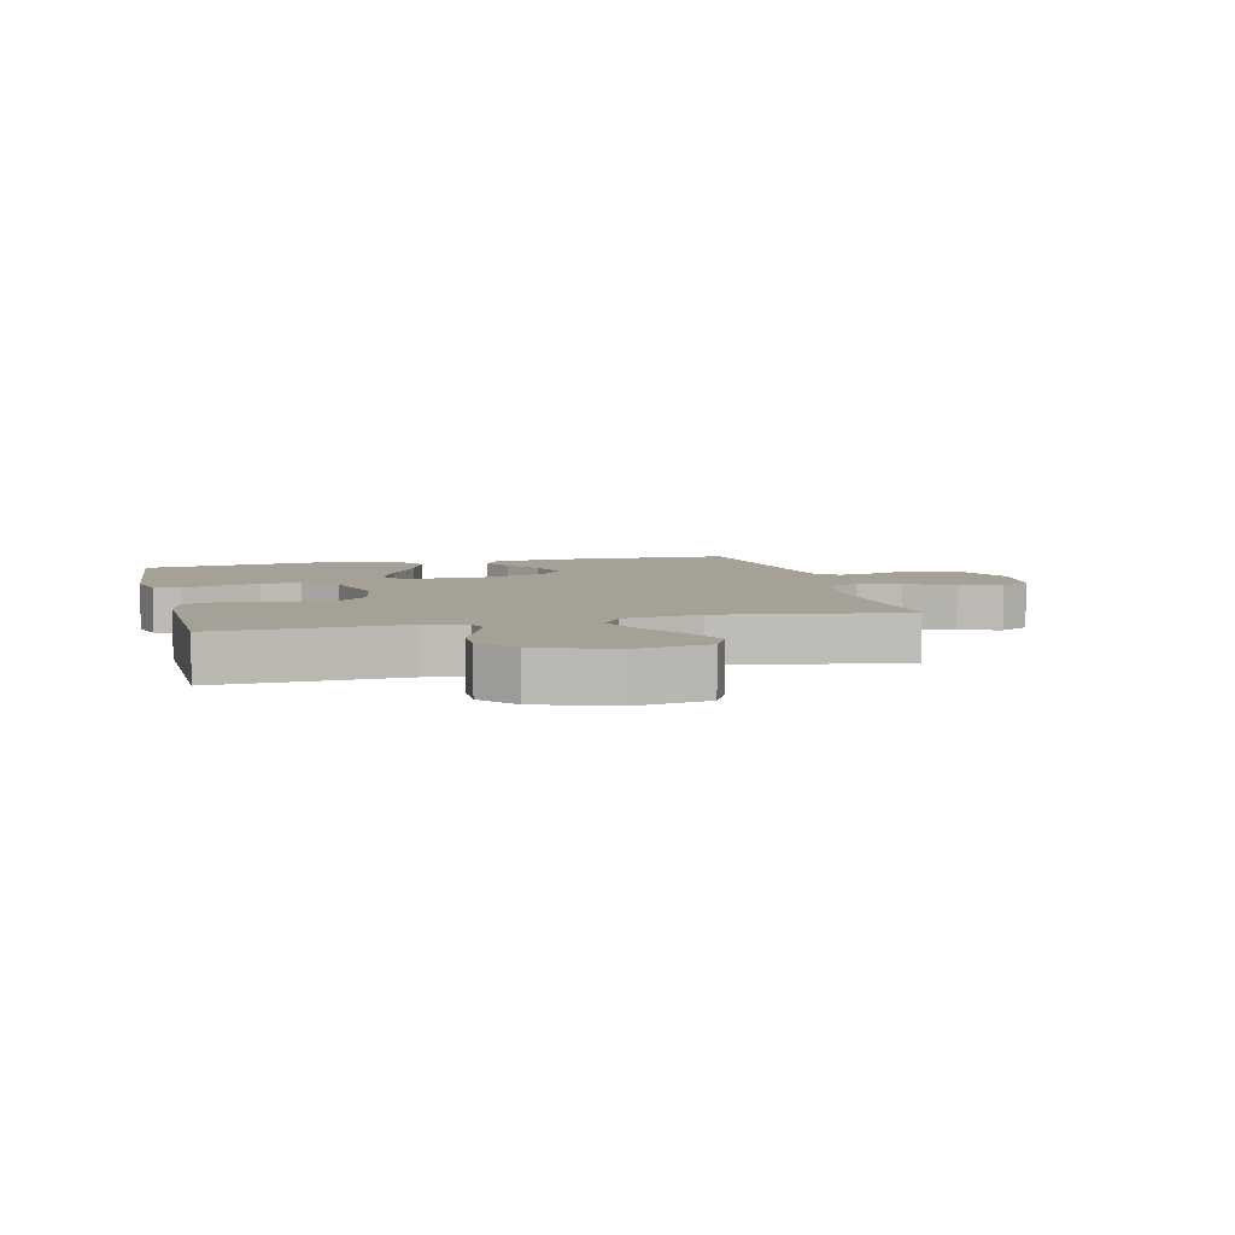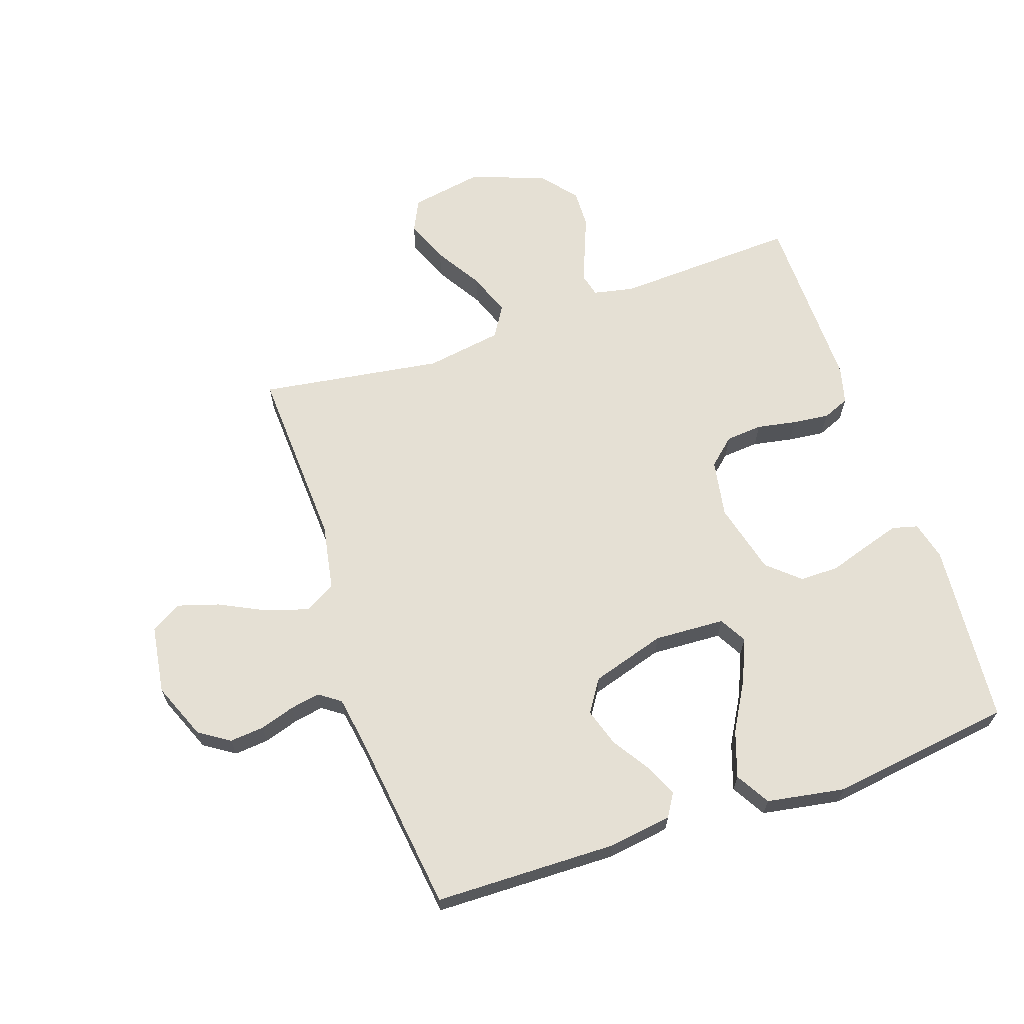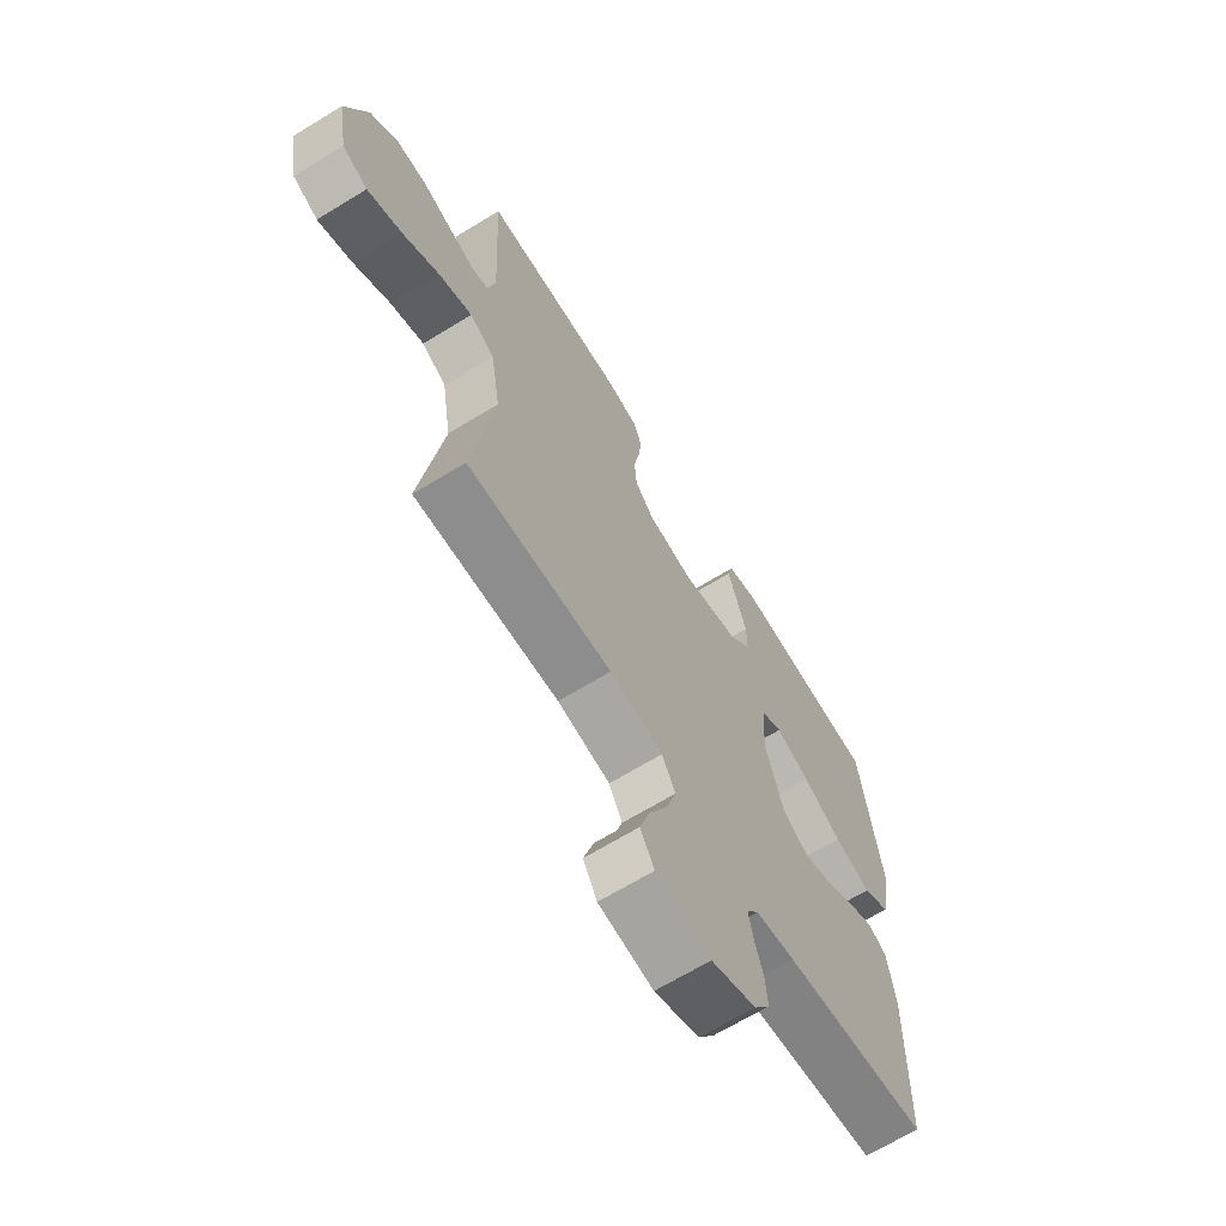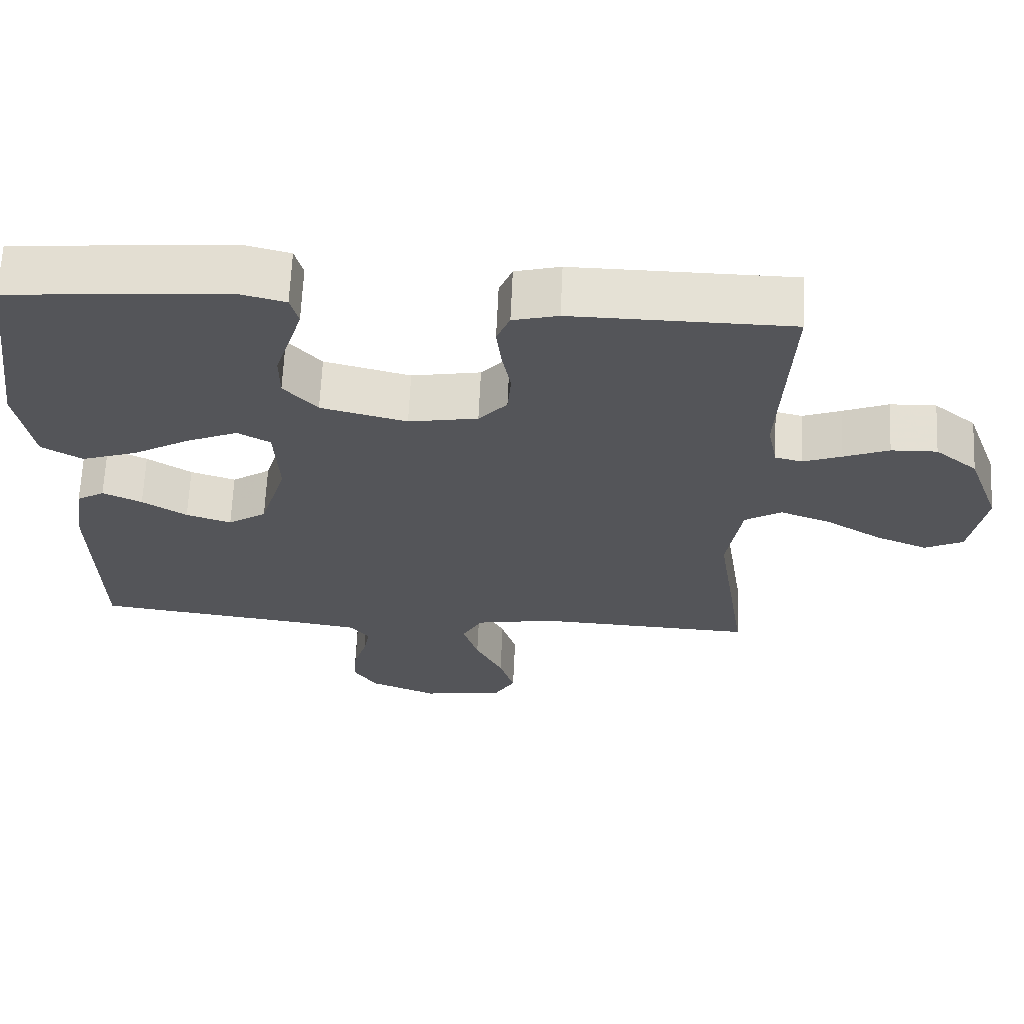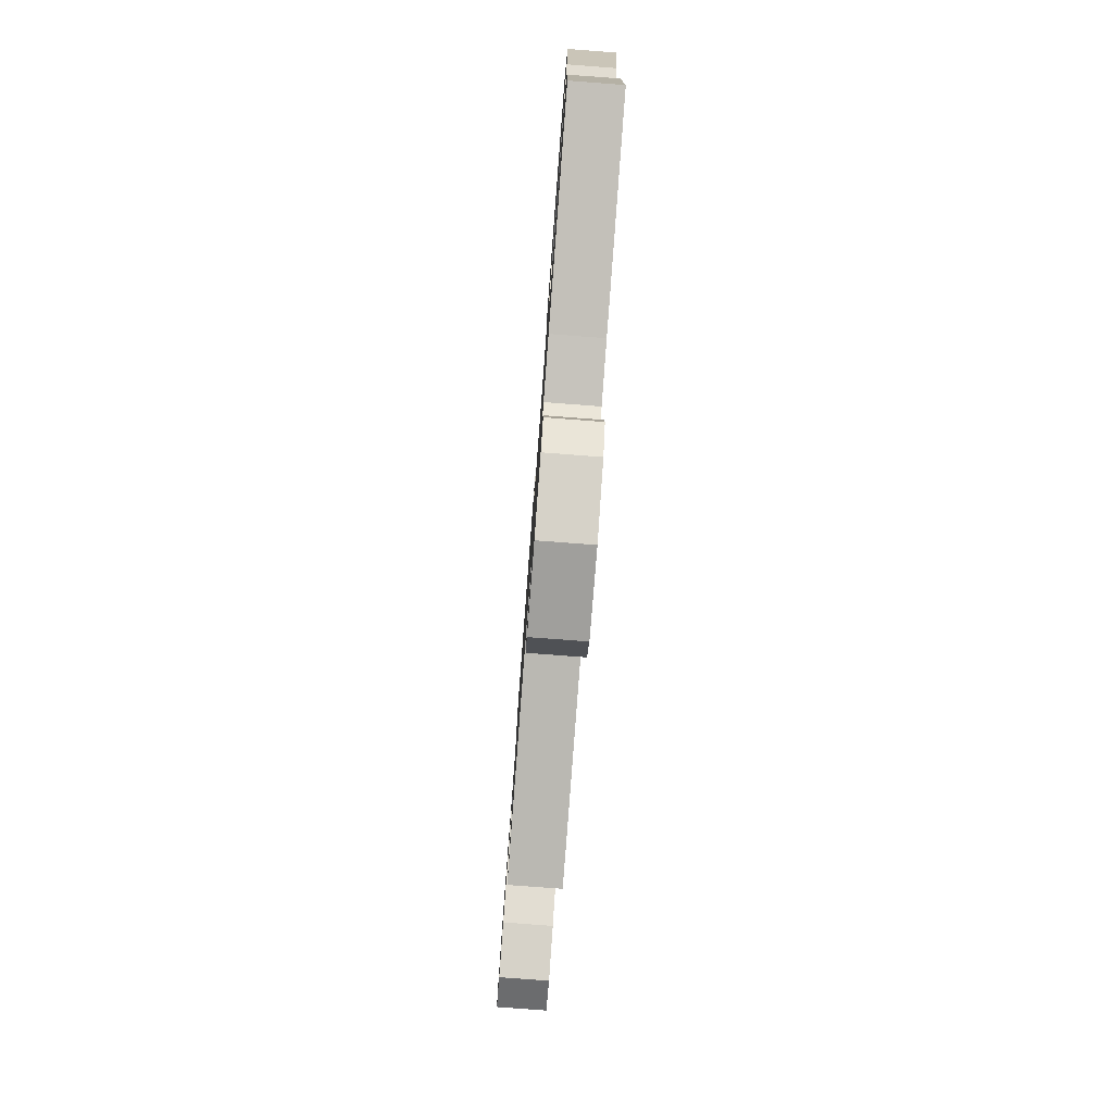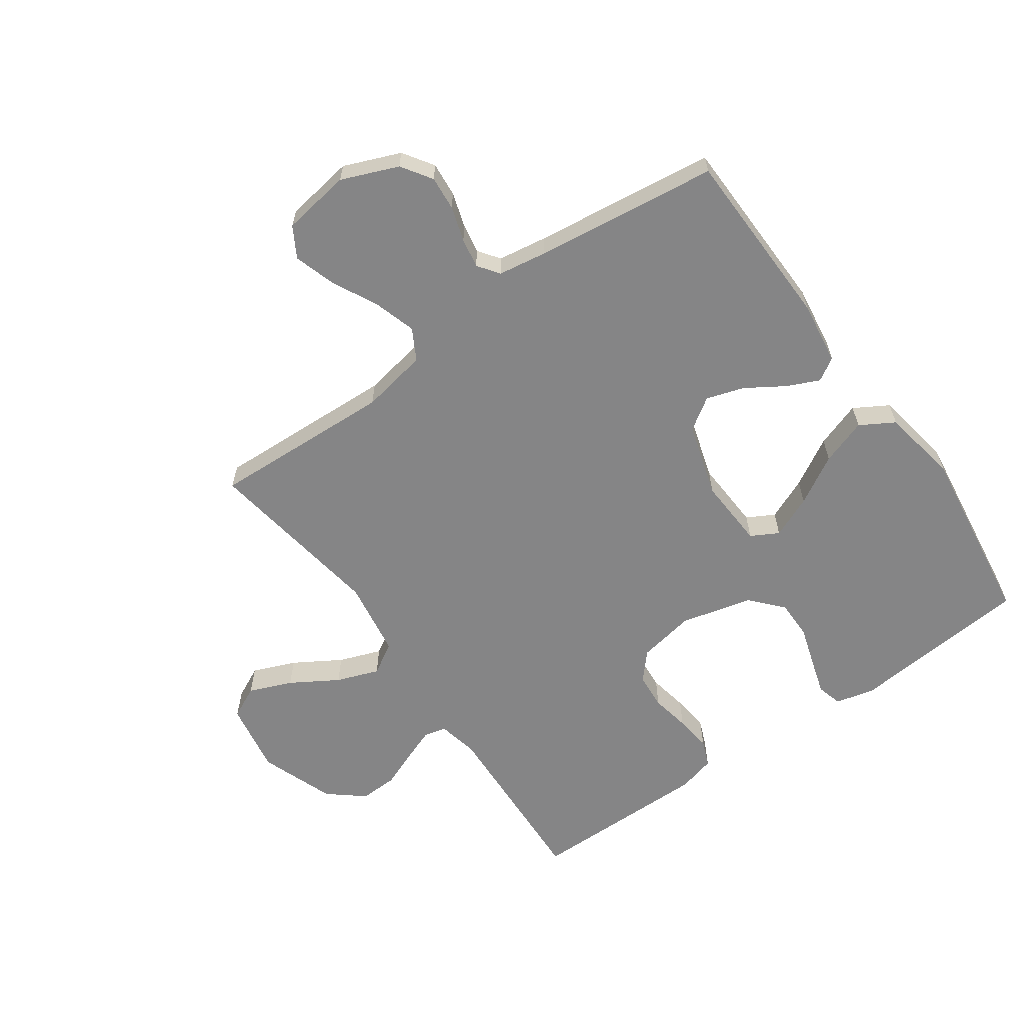
<metadata>
{"format":"obj","ext":"obj","renderer":"f3d","projection":"perspective","resolution":1024,"background":"white","views":[{"elev":6.0,"azim":76.1,"up":"+Y"},{"elev":65.3,"azim":-108.9,"up":"+Y"},{"elev":-66.7,"azim":121.6,"up":"+Z"},{"elev":65.2,"azim":2.6,"up":"+Z"},{"elev":-79.8,"azim":-94.3,"up":"+Z"},{"elev":-61.9,"azim":-144.6,"up":"+Y"}]}
</metadata>
<code>
v -0.5 0.07 0.5
v -0.2 0.07 0.526
v -0.136 0.07 0.51
v -0.125 0.07 0.468
v -0.143 0.07 0.409
v -0.164 0.07 0.343
v -0.164 0.07 0.279
v -0.118 0.07 0.227
v 0 0.07 0.197
v 0.095 0.07 0.214
v 0.134 0.07 0.258
v 0.139 0.07 0.318
v 0.127 0.07 0.383
v 0.12 0.07 0.443
v 0.138 0.07 0.487
v 0.2 0.07 0.503
v 0.5 0.07 0.5
v 0.486 0.07 0.2
v 0.5 0.07 0.133
v 0.537 0.07 0.124
v 0.59 0.07 0.144
v 0.652 0.07 0.169
v 0.715 0.07 0.171
v 0.773 0.07 0.123
v 0.818 0.07 0
v 0.797 0.07 -0.119
v 0.744 0.07 -0.145
v 0.673 0.07 -0.116
v 0.596 0.07 -0.069
v 0.526 0.07 -0.043
v 0.475 0.07 -0.074
v 0.455 0.07 -0.2
v 0.5 0.07 -0.5
v 0.2 0.07 -0.486
v 0.09 0.07 -0.506
v 0.062 0.07 -0.557
v 0.083 0.07 -0.626
v 0.121 0.07 -0.702
v 0.142 0.07 -0.77
v 0.113 0.07 -0.82
v 0 0.07 -0.837
v -0.093 0.07 -0.799
v -0.126 0.07 -0.749
v -0.121 0.07 -0.692
v -0.103 0.07 -0.635
v -0.094 0.07 -0.586
v -0.119 0.07 -0.551
v -0.2 0.07 -0.538
v -0.5 0.07 -0.5
v -0.506 0.07 -0.2
v -0.491 0.07 -0.096
v -0.453 0.07 -0.073
v -0.399 0.07 -0.098
v -0.338 0.07 -0.137
v -0.276 0.07 -0.157
v -0.223 0.07 -0.122
v -0.186 0.07 0
v -0.192 0.07 0.116
v -0.237 0.07 0.141
v -0.307 0.07 0.111
v -0.387 0.07 0.065
v -0.463 0.07 0.039
v -0.519 0.07 0.072
v -0.541 0.07 0.2
v -0.5 0 0.5
v -0.2 0 0.526
v -0.136 0 0.51
v -0.125 0 0.468
v -0.143 0 0.409
v -0.164 0 0.343
v -0.164 0 0.279
v -0.118 0 0.227
v 0 0 0.197
v 0.095 0 0.214
v 0.134 0 0.258
v 0.139 0 0.318
v 0.127 0 0.383
v 0.12 0 0.443
v 0.138 0 0.487
v 0.2 0 0.503
v 0.5 0 0.5
v 0.486 0 0.2
v 0.5 0 0.133
v 0.537 0 0.124
v 0.59 0 0.144
v 0.652 0 0.169
v 0.715 0 0.171
v 0.773 0 0.123
v 0.818 0 0
v 0.797 0 -0.119
v 0.744 0 -0.145
v 0.673 0 -0.116
v 0.596 0 -0.069
v 0.526 0 -0.043
v 0.475 0 -0.074
v 0.455 0 -0.2
v 0.5 0 -0.5
v 0.2 0 -0.486
v 0.09 0 -0.506
v 0.062 0 -0.557
v 0.083 0 -0.626
v 0.121 0 -0.702
v 0.142 0 -0.77
v 0.113 0 -0.82
v 0 0 -0.837
v -0.093 0 -0.799
v -0.126 0 -0.749
v -0.121 0 -0.692
v -0.103 0 -0.635
v -0.094 0 -0.586
v -0.119 0 -0.551
v -0.2 0 -0.538
v -0.5 0 -0.5
v -0.506 0 -0.2
v -0.491 0 -0.096
v -0.453 0 -0.073
v -0.399 0 -0.098
v -0.338 0 -0.137
v -0.276 0 -0.157
v -0.223 0 -0.122
v -0.186 0 0
v -0.192 0 0.116
v -0.237 0 0.141
v -0.307 0 0.111
v -0.387 0 0.065
v -0.463 0 0.039
v -0.519 0 0.072
v -0.541 0 0.2
f 4 5 6
f 3 4 6
f 2 3 6
f 1 2 6
f 64 1 6
f 63 64 6
f 62 63 6
f 61 62 6
f 60 61 6
f 59 60 6 7
f 58 59 7 8
f 57 58 8 9
f 56 57 9 10
f 52 53 54
f 51 52 54
f 50 51 54
f 49 50 54
f 48 49 54
f 47 48 54 55
f 46 47 55 56
f 43 44 45
f 42 43 45
f 41 42 45
f 40 41 45
f 39 40 45
f 38 39 45
f 37 38 45
f 36 37 45 46
f 46 56 10
f 36 46 10
f 35 36 10
f 32 33 34
f 35 10 11
f 34 35 11
f 32 34 11
f 31 32 11
f 27 28 29
f 26 27 29
f 25 26 29
f 24 25 29
f 23 24 29
f 22 23 29
f 21 22 29
f 20 21 29 30
f 19 20 30 31
f 16 17 18
f 15 16 18
f 14 15 18
f 13 14 18
f 12 13 18
f 18 19 31
f 12 18 31
f 11 12 31
f 70 69 68
f 70 68 67
f 70 67 66
f 70 66 65
f 70 65 128
f 70 128 127
f 70 127 126
f 70 126 125
f 70 125 124
f 71 70 124 123
f 72 71 123 122
f 73 72 122 121
f 74 73 121 120
f 118 117 116
f 118 116 115
f 118 115 114
f 118 114 113
f 118 113 112
f 119 118 112 111
f 120 119 111 110
f 109 108 107
f 109 107 106
f 109 106 105
f 109 105 104
f 109 104 103
f 109 103 102
f 109 102 101
f 110 109 101 100
f 74 120 110
f 74 110 100
f 74 100 99
f 98 97 96
f 75 74 99
f 75 99 98
f 75 98 96
f 75 96 95
f 93 92 91
f 93 91 90
f 93 90 89
f 93 89 88
f 93 88 87
f 93 87 86
f 93 86 85
f 94 93 85 84
f 95 94 84 83
f 82 81 80
f 82 80 79
f 82 79 78
f 82 78 77
f 82 77 76
f 95 83 82
f 95 82 76
f 95 76 75
f 1 65 66 2
f 2 66 67 3
f 3 67 68 4
f 4 68 69 5
f 5 69 70 6
f 6 70 71 7
f 7 71 72 8
f 8 72 73 9
f 9 73 74 10
f 10 74 75 11
f 11 75 76 12
f 12 76 77 13
f 13 77 78 14
f 14 78 79 15
f 15 79 80 16
f 16 80 81 17
f 17 81 82 18
f 18 82 83 19
f 19 83 84 20
f 20 84 85 21
f 21 85 86 22
f 22 86 87 23
f 23 87 88 24
f 24 88 89 25
f 25 89 90 26
f 26 90 91 27
f 27 91 92 28
f 28 92 93 29
f 29 93 94 30
f 30 94 95 31
f 31 95 96 32
f 32 96 97 33
f 33 97 98 34
f 34 98 99 35
f 35 99 100 36
f 36 100 101 37
f 37 101 102 38
f 38 102 103 39
f 39 103 104 40
f 40 104 105 41
f 41 105 106 42
f 42 106 107 43
f 43 107 108 44
f 44 108 109 45
f 45 109 110 46
f 46 110 111 47
f 47 111 112 48
f 48 112 113 49
f 49 113 114 50
f 50 114 115 51
f 51 115 116 52
f 52 116 117 53
f 53 117 118 54
f 54 118 119 55
f 55 119 120 56
f 56 120 121 57
f 57 121 122 58
f 58 122 123 59
f 59 123 124 60
f 60 124 125 61
f 61 125 126 62
f 62 126 127 63
f 63 127 128 64
f 64 128 65 1

</code>
